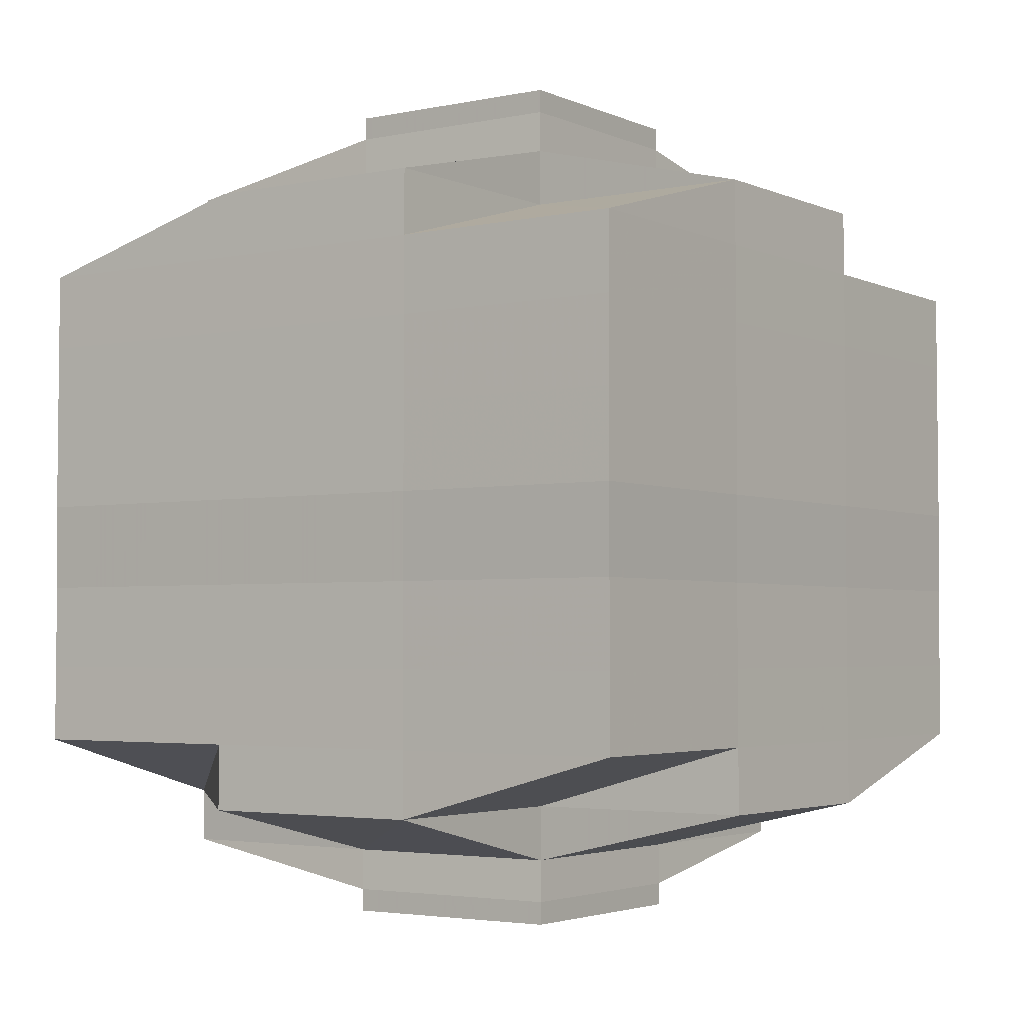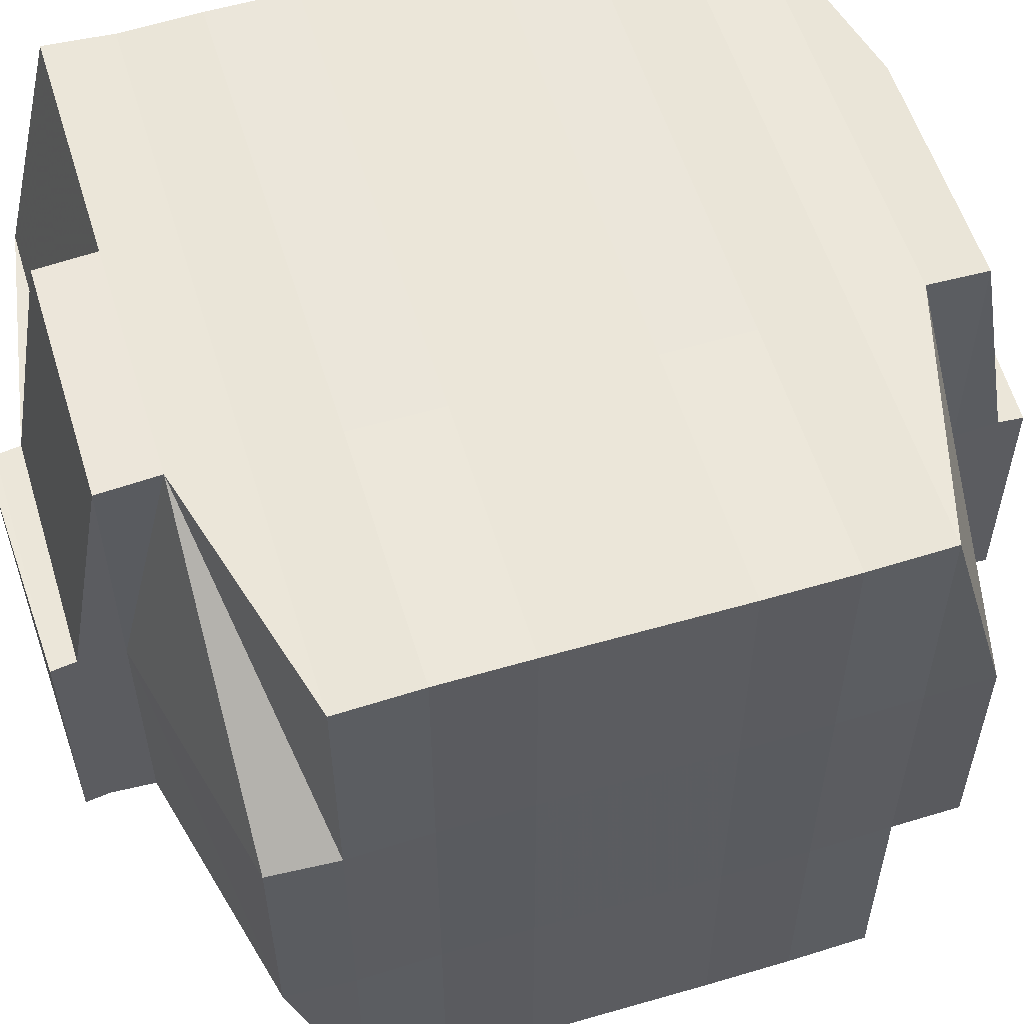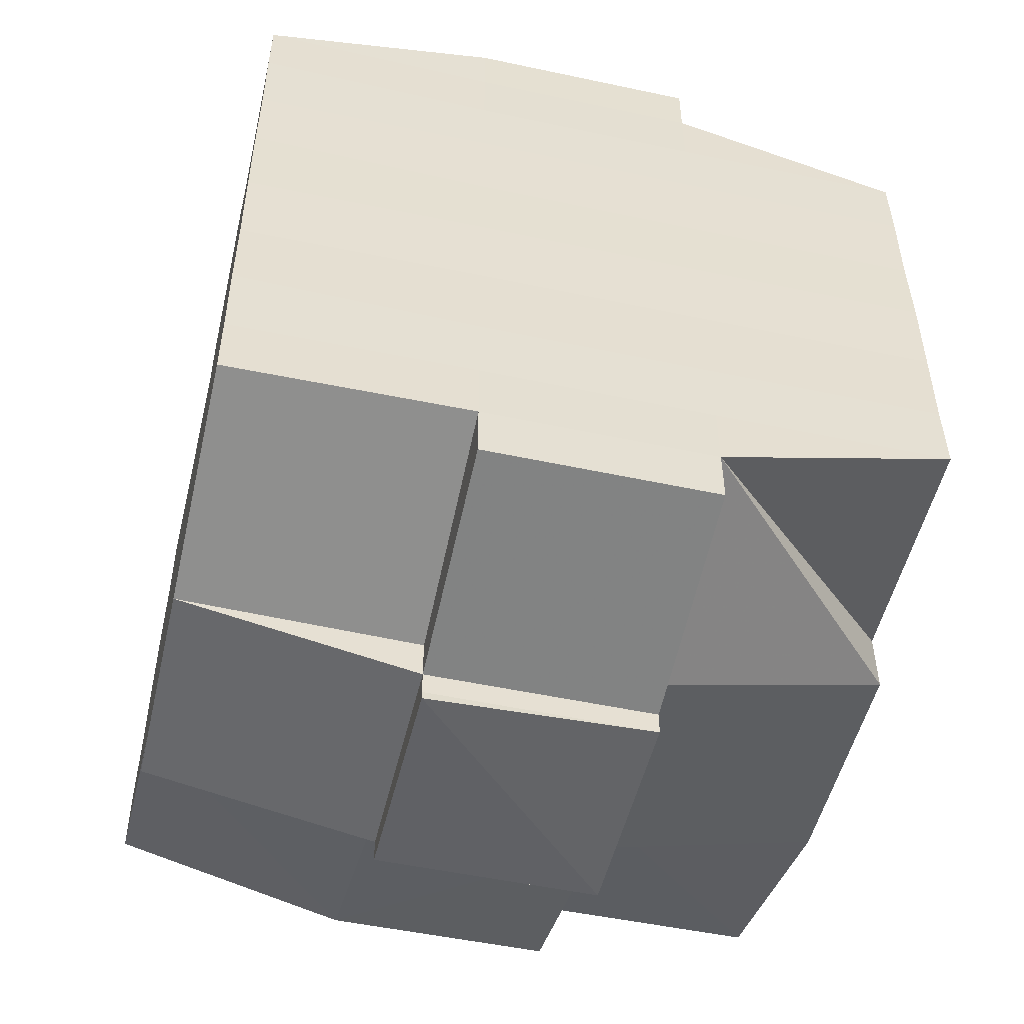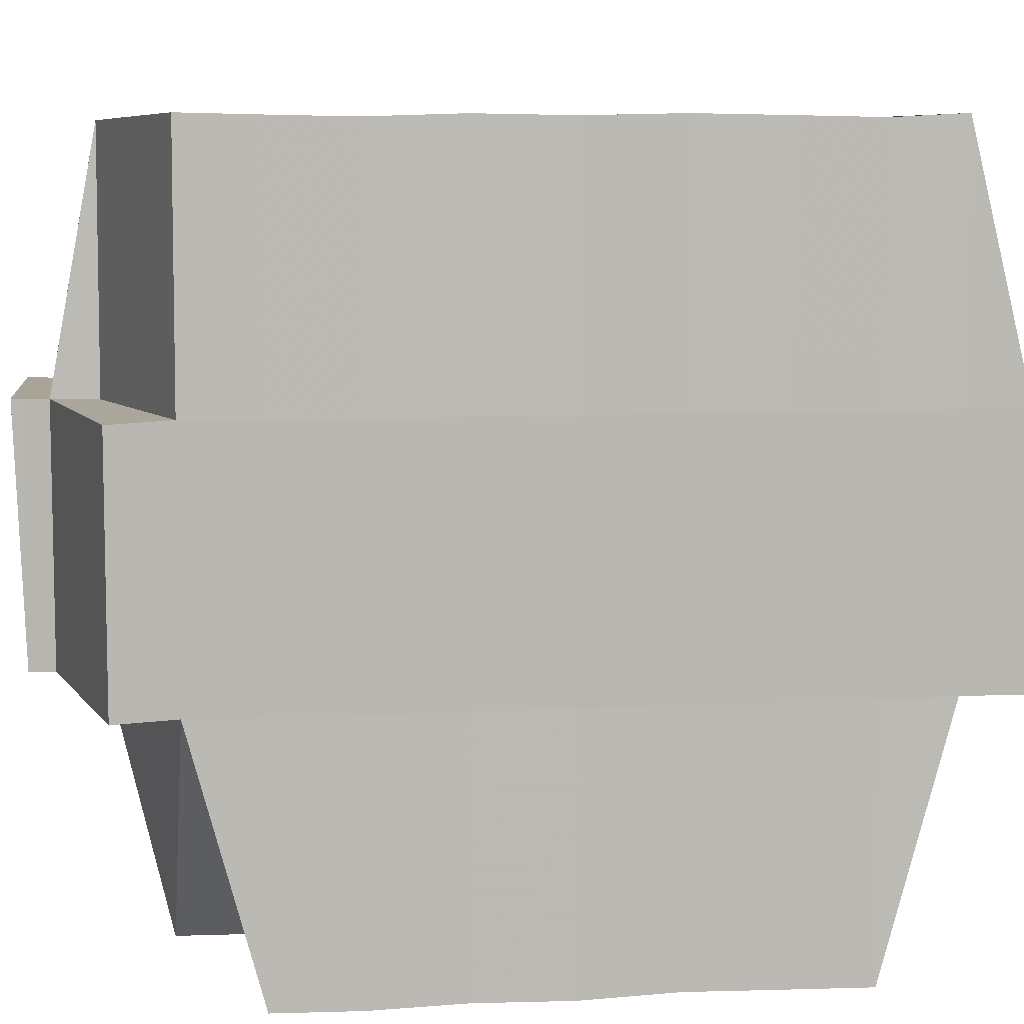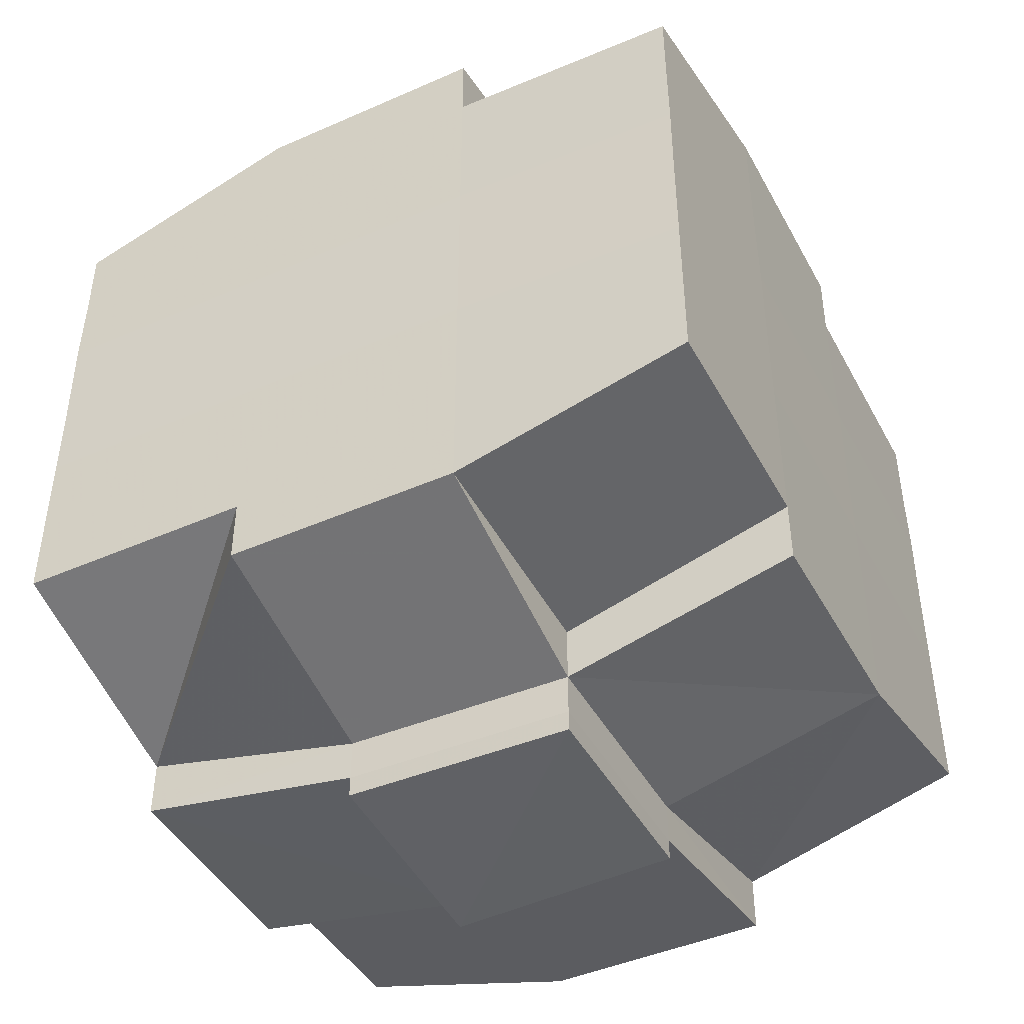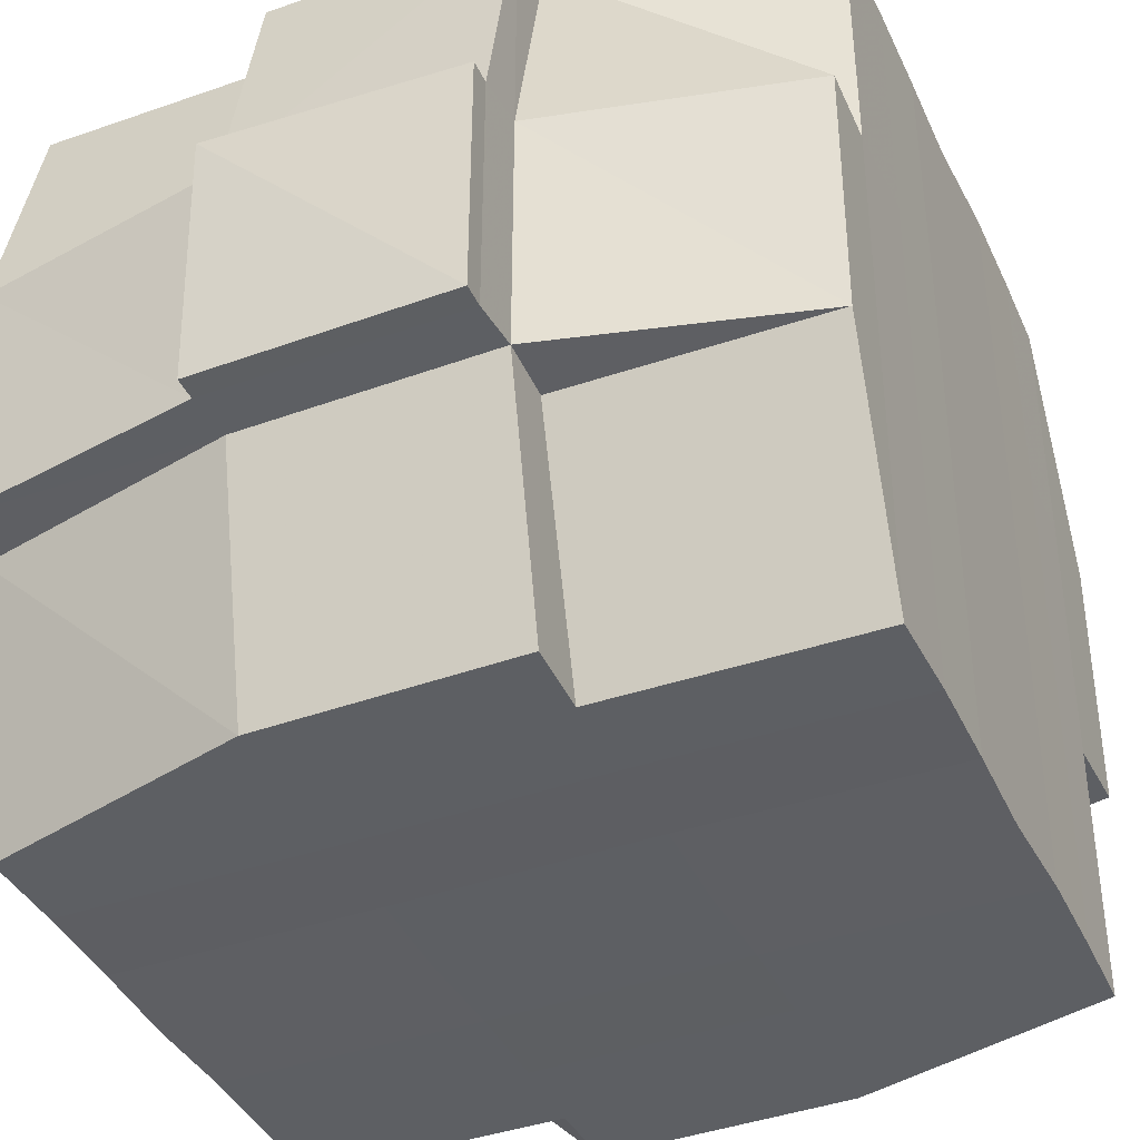
<metadata>
{"format":"obj","ext":"obj","renderer":"f3d","projection":"perspective","resolution":1024,"background":"white","views":[{"elev":-3.3,"azim":-54.9,"up":"+Z"},{"elev":56.7,"azim":-107.1,"up":"+Y"},{"elev":-51.3,"azim":166.7,"up":"+Z"},{"elev":7.4,"azim":81.4,"up":"+Y"},{"elev":-44.6,"azim":-63.1,"up":"+Z"},{"elev":-40.1,"azim":-156.4,"up":"+Y"}]}
</metadata>
<code>
o 5033
v 2160 1861 14.06
v 2160 1861 14.06
v 2160 1861 14.06
v 2160 1861 14.06
v 2160 1861 14.06
v 2160 1861 14.06
v 2160 1861 14.06
v 2160 1861 14.06
v 2160 1861 14.06
v 2160 1861 14.07
v 2160 1861 14.07
v 2160 1861 14.06
v 2160 1861 14.07
v 2160 1861 14.07
v 2160 1861 14.07
v 2160 1861 14.06
v 2160 1861 14.06
v 2160 1861 14.07
v 2160 1861 14.07
v 2160 1861 14.07
v 2160 1861 14.07
v 2160 1861 14.07
v 2160 1861 14.07
v 2160 1861 14.07
v 2160 1861 14.08
v 2160 1861 14.07
v 2160 1861 14.07
v 2160 1861 14.07
v 2160 1861 14.07
v 2160 1861 14.07
v 2160 1861 14.08
v 2160 1861 14.08
v 2160 1861 14.08
v 2160 1861 14.07
v 2160 1861 14.08
v 2160 1861 14.08
v 2160 1861 14.07
v 2160 1861 14.08
v 2160 1861 14.08
v 2160 1861 14.08
v 2160 1861 14.08
v 2160 1861 14.08
v 2160 1861 14.08
v 2160 1861 14.08
v 2160 1861 14.09
v 2160 1861 14.08
v 2160 1861 14.08
v 2160 1861 14.08
v 2160 1861 14.08
v 2160 1861 14.09
v 2160 1861 14.09
v 2160 1861 14.09
v 2160 1861 14.09
v 2160 1861 14.09
v 2160 1861 14.08
v 2160 1861 14.09
v 2160 1861 14.09
v 2160 1861 14.09
v 2160 1861 14.1
v 2160 1861 14.09
v 2160 1861 14.09
v 2160 1861 14.09
v 2160 1861 14.09
v 2160 1861 14.09
v 2160 1861 14.09
v 2160 1861 14.09
v 2160 1861 14.09
v 2160 1861 14.1
v 2160 1861 14.1
v 2160 1861 14.1
v 2160 1861 14.1
v 2160 1861 14.1
v 2160 1861 14.1
v 2160 1861 14.1
v 2160 1861 14.1
v 2160 1861 14.1
v 2160 1861 14.1
v 2160 1861 14.1
v 2160 1861 14.1
v 2160 1861 14.1
v 2160 1861 14.1
v 2160 1861 14.1
v 2160 1861 14.1
v 2160 1861 14.1
v 2160 1861 14.1
v 2160 1861 14.1
v 2160 1861 14.1
v 2160 1861 14.1
v 2160 1861 14.1
v 2160 1861 14.1
v 2160 1861 14.1
v 2160 1861 14.1
v 2160 1861 14.1
v 2160 1861 14.1
v 2160 1861 14.1
v 2160 1861 14.1
v 2160 1861 14.1
v 2160 1861 14.1
v 2160 1861 14.1
v 2160 1861 14.1
v 2160 1861 14.1
v 2160 1861 14.1
v 2160 1861 14.1
v 2160 1861 14.1
v 2160 1861 14.1
v 2160 1861 14.1
v 2160 1861 14.1
v 2160 1861 14.1
v 2160 1861 14.1
v 2160 1861 14.1
v 2160 1861 14.1
v 2160 1861 14.1
v 2160 1861 14.1
v 2160 1861 14.09
v 2160 1861 14.09
v 2160 1861 14.09
v 2160 1861 14.09
v 2160 1861 14.09
v 2160 1861 14.1
v 2160 1861 14.09
v 2160 1861 14.09
v 2160 1861 14.09
v 2160 1861 14.09
v 2160 1861 14.09
v 2160 1861 14.09
v 2160 1861 14.09
v 2160 1861 14.08
v 2160 1861 14.09
v 2160 1861 14.09
v 2160 1861 14.09
v 2160 1861 14.08
v 2160 1861 14.08
v 2160 1861 14.08
v 2160 1861 14.08
v 2160 1861 14.08
v 2160 1861 14.08
v 2160 1861 14.08
v 2160 1861 14.08
v 2160 1861 14.08
v 2160 1861 14.08
v 2160 1861 14.08
v 2160 1861 14.07
v 2160 1861 14.08
v 2160 1861 14.07
v 2160 1861 14.07
v 2160 1861 14.07
v 2160 1861 14.07
v 2160 1861 14.07
v 2160 1861 14.07
v 2160 1861 14.07
v 2160 1861 14.07
v 2160 1861 14.07
v 2160 1861 14.07
v 2160 1861 14.07
v 2160 1861 14.08
v 2160 1861 14.07
v 2160 1861 14.08
v 2160 1861 14.07
v 2160 1861 14.07
v 2160 1861 14.07
v 2160 1861 14.07
v 2160 1861 14.07
v 2160 1861 14.07
v 2160 1861 14.06
v 2160 1861 14.07
v 2160 1861 14.06
v 2160 1861 14.06
v 2160 1861 14.06
v 2160 1861 14.07
v 2160 1861 14.06
v 2160 1861 14.07
v 2160 1861 14.07
v 2160 1861 14.06
v 2160 1861 14.06
v 2160 1861 14.06
v 2160 1861 14.07
v 2160 1861 14.06
v 2160 1861 14.06
v 2160 1861 14.07
v 2160 1861 14.07
v 2160 1861 14.07
v 2160 1861 14.07
v 2160 1861 14.07
v 2160 1861 14.06
v 2160 1861 14.06
v 2160 1861 14.07
v 2160 1861 14.07
v 2160 1861 14.07
v 2160 1861 14.07
v 2160 1861 14.07
v 2160 1861 14.07
v 2160 1861 14.07
v 2160 1861 14.07
v 2160 1861 14.07
v 2160 1861 14.07
v 2160 1861 14.07
v 2160 1861 14.07
v 2160 1861 14.08
v 2160 1861 14.08
v 2160 1861 14.08
v 2160 1861 14.08
v 2160 1861 14.07
v 2160 1861 14.08
v 2160 1861 14.08
v 2160 1861 14.08
v 2160 1861 14.08
v 2160 1861 14.08
v 2160 1861 14.08
v 2160 1861 14.08
v 2160 1861 14.09
v 2160 1861 14.08
v 2160 1861 14.08
v 2160 1861 14.08
v 2160 1861 14.09
v 2160 1861 14.09
v 2160 1861 14.09
v 2160 1861 14.09
v 2160 1861 14.08
v 2160 1861 14.09
v 2160 1861 14.09
v 2160 1861 14.09
v 2160 1861 14.09
v 2160 1861 14.09
v 2160 1861 14.09
v 2160 1861 14.09
v 2160 1861 14.09
v 2160 1861 14.09
v 2160 1861 14.09
v 2160 1861 14.1
v 2160 1861 14.09
v 2160 1861 14.1
v 2160 1861 14.1
v 2160 1861 14.1
v 2160 1861 14.1
v 2160 1861 14.1
v 2160 1861 14.09
v 2160 1861 14.09
v 2160 1861 14.1
v 2160 1861 14.1
v 2160 1861 14.1
v 2160 1861 14.1
v 2160 1861 14.09
v 2160 1861 14.1
v 2160 1861 14.09
v 2160 1861 14.09
v 2160 1861 14.1
v 2160 1861 14.1
v 2160 1861 14.1
v 2160 1861 14.1
v 2160 1861 14.1
v 2160 1861 14.1
v 2160 1861 14.1
v 2160 1861 14.1
v 2160 1861 14.1
v 2160 1861 14.1
v 2160 1861 14.1
v 2160 1861 14.09
v 2160 1861 14.1
v 2160 1861 14.1
v 2160 1861 14.09
v 2160 1861 14.09
v 2160 1861 14.09
v 2160 1861 14.09
v 2160 1861 14.09
v 2160 1861 14.09
v 2160 1861 14.09
v 2160 1861 14.08
v 2160 1861 14.09
v 2160 1861 14.09
v 2160 1861 14.08
v 2160 1861 14.08
v 2160 1861 14.08
v 2160 1861 14.08
v 2160 1861 14.08
v 2160 1861 14.08
v 2160 1861 14.08
v 2160 1861 14.08
v 2160 1861 14.08
v 2160 1861 14.07
v 2160 1861 14.08
v 2160 1861 14.08
v 2160 1861 14.07
v 2160 1861 14.07
v 2160 1861 14.07
v 2160 1861 14.07
v 2160 1861 14.07
v 2160 1861 14.06
v 2160 1861 14.07
v 2160 1861 14.07
v 2160 1861 14.07
v 2160 1861 14.07
v 2160 1861 14.07
v 2160 1861 14.07
v 2160 1861 14.07
v 2160 1861 14.07
v 2160 1861 14.07
v 2160 1861 14.07
v 2160 1861 14.07
v 2160 1861 14.06
v 2160 1861 14.06
v 2160 1861 14.06
v 2160 1861 14.06
v 2160 1861 14.06
v 2160 1861 14.06
v 2160 1861 14.06
v 2160 1861 14.1
v 2160 1861 14.1
v 2160 1861 14.09
v 2160 1861 14.1
v 2160 1861 14.1
v 2160 1861 14.1
v 2160 1861 14.1
v 2160 1861 14.1
v 2160 1861 14.1
v 2160 1861 14.1
v 2160 1861 14.1
f 1 2 3
f 4 5 3
f 6 7 1
f 8 9 5
f 10 11 9
f 12 13 8
f 13 14 15
f 16 12 17
f 10 18 19
f 18 20 11
f 21 18 22
f 23 24 18
f 24 25 26
f 27 26 18
f 18 26 28
f 26 29 28
f 29 30 28
f 26 31 29
f 25 32 31
f 33 31 26
f 28 30 34
f 29 35 30
f 31 35 29
f 35 36 37
f 31 38 35
f 39 38 31
f 32 40 38
f 38 41 35
f 41 42 36
f 35 41 43
f 38 44 41
f 40 45 44
f 46 44 38
f 44 47 41
f 47 48 42
f 41 47 49
f 44 50 47
f 45 51 50
f 52 50 44
f 50 53 47
f 53 54 48
f 47 53 55
f 50 56 53
f 51 57 56
f 58 56 50
f 57 59 60
f 56 61 53
f 53 61 62
f 56 60 61
f 63 60 56
f 61 64 54
f 60 65 61
f 65 66 64
f 61 65 67
f 65 68 66
f 60 69 65
f 70 69 60
f 69 71 65
f 70 72 73
f 74 75 68
f 76 77 72
f 78 77 79
f 80 79 81
f 82 83 75
f 84 85 83
f 86 87 82
f 88 89 85
f 87 89 90
f 91 90 92
f 93 86 94
f 95 88 96
f 97 95 98
f 99 97 71
f 96 100 101
f 102 103 100
f 104 102 105
f 106 104 107
f 107 96 108
f 107 101 109
f 110 107 111
f 71 107 112
f 112 107 113
f 71 112 114
f 112 113 115
f 114 112 115
f 115 109 116
f 115 116 117
f 118 119 114
f 114 115 120
f 120 117 121
f 120 115 122
f 123 114 120
f 124 114 123
f 125 118 123
f 123 120 126
f 126 121 127
f 126 120 128
f 129 123 126
f 67 123 129
f 130 125 129
f 129 126 131
f 131 127 132
f 131 126 133
f 134 129 131
f 62 129 134
f 135 130 134
f 134 131 136
f 136 132 137
f 136 131 138
f 139 134 136
f 55 134 139
f 140 135 139
f 139 136 141
f 141 137 142
f 141 136 143
f 144 142 145
f 146 145 147
f 148 149 147
f 150 151 149
f 152 153 146
f 154 141 153
f 155 141 154
f 155 139 141
f 49 139 155
f 156 155 154
f 43 155 156
f 157 140 155
f 158 157 156
f 156 159 160
f 34 160 161
f 30 156 34
f 34 156 162
f 28 34 163
f 163 161 164
f 163 34 165
f 166 164 167
f 166 163 168
f 169 163 170
f 171 172 163
f 168 173 174
f 175 176 166
f 177 175 178
f 179 180 173
f 179 181 180
f 182 183 179
f 7 182 184
f 165 179 184
f 184 185 2
f 186 187 185
f 188 189 187
f 190 188 179
f 191 190 179
f 191 192 190
f 190 193 188
f 192 193 190
f 194 192 195
f 193 196 181
f 197 198 192
f 192 199 193
f 143 199 192
f 198 200 199
f 199 201 193
f 193 201 202
f 201 203 196
f 199 204 201
f 138 204 199
f 200 205 204
f 204 206 201
f 206 207 203
f 201 206 208
f 204 209 206
f 133 209 204
f 205 210 209
f 209 211 206
f 211 212 207
f 206 211 213
f 209 214 211
f 128 214 209
f 210 215 214
f 214 216 211
f 216 217 212
f 211 216 218
f 214 219 216
f 215 220 219
f 122 219 214
f 219 221 216
f 221 222 217
f 216 221 223
f 219 224 221
f 225 224 219
f 224 226 221
f 226 227 222
f 221 226 228
f 225 229 230
f 231 232 229
f 233 232 234
f 235 234 236
f 237 238 226
f 238 239 240
f 241 240 226
f 226 240 242
f 240 243 242
f 242 243 244
f 242 244 245
f 240 246 243
f 108 246 240
f 239 247 246
f 247 248 249
f 105 249 246
f 248 250 251
f 246 251 252
f 246 252 253
f 249 92 254
f 255 254 256
f 255 256 257
f 258 94 255
f 259 93 255
f 260 257 261
f 260 255 63
f 243 255 260
f 244 243 260
f 244 260 262
f 262 260 58
f 262 261 263
f 245 244 262
f 264 265 245
f 245 262 266
f 266 262 52
f 266 263 267
f 268 245 266
f 228 245 268
f 269 264 268
f 268 266 270
f 270 266 46
f 270 267 271
f 272 268 270
f 223 268 272
f 273 269 272
f 272 270 274
f 274 270 39
f 274 271 275
f 276 272 274
f 218 272 276
f 277 273 276
f 276 274 278
f 278 274 33
f 278 275 279
f 280 276 278
f 213 276 280
f 281 277 280
f 280 278 282
f 282 278 27
f 282 279 283
f 284 283 285
f 286 285 287
f 288 289 287
f 290 291 289
f 292 293 286
f 294 282 293
f 295 282 294
f 188 295 294
f 295 280 282
f 208 280 295
f 296 295 297
f 298 281 295
f 299 300 301
f 300 302 303
f 299 304 305
f 306 307 308
f 309 310 311
f 312 313 314
f 314 315 316

</code>
